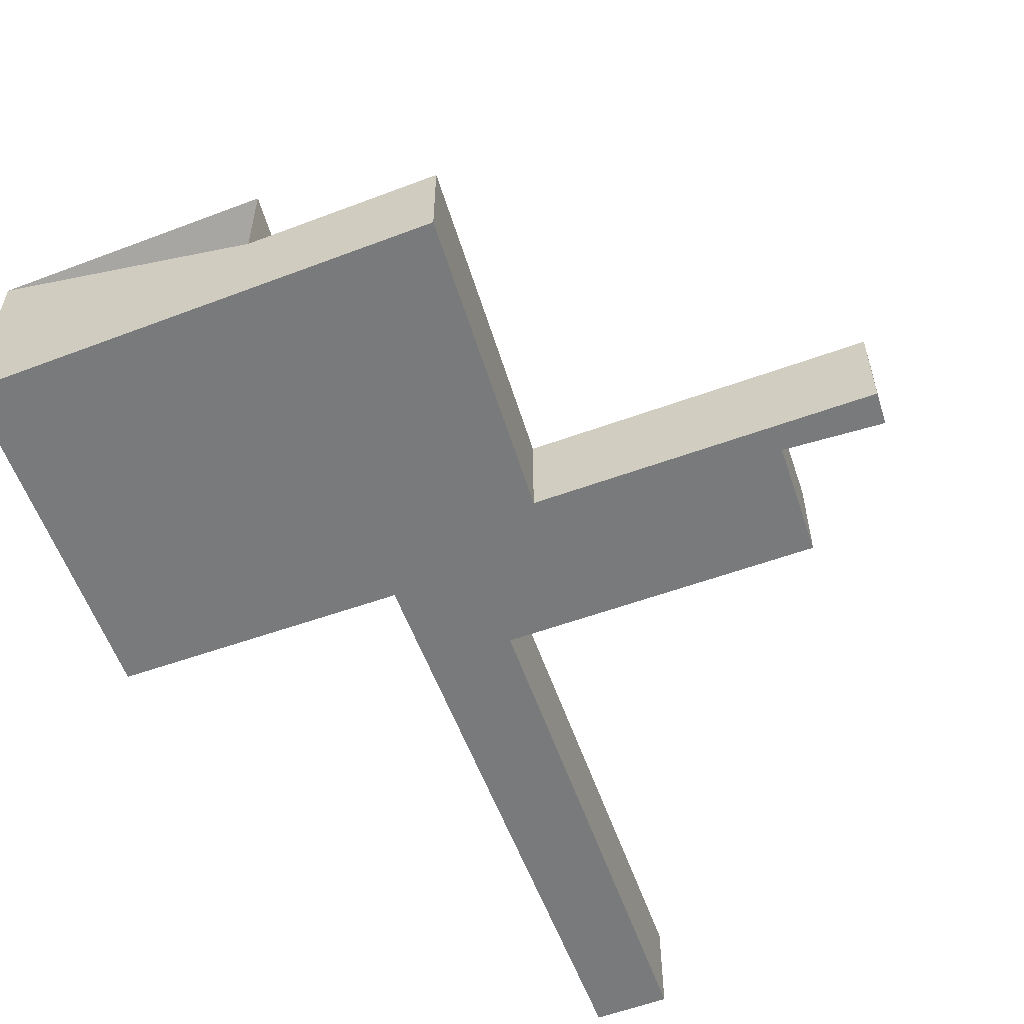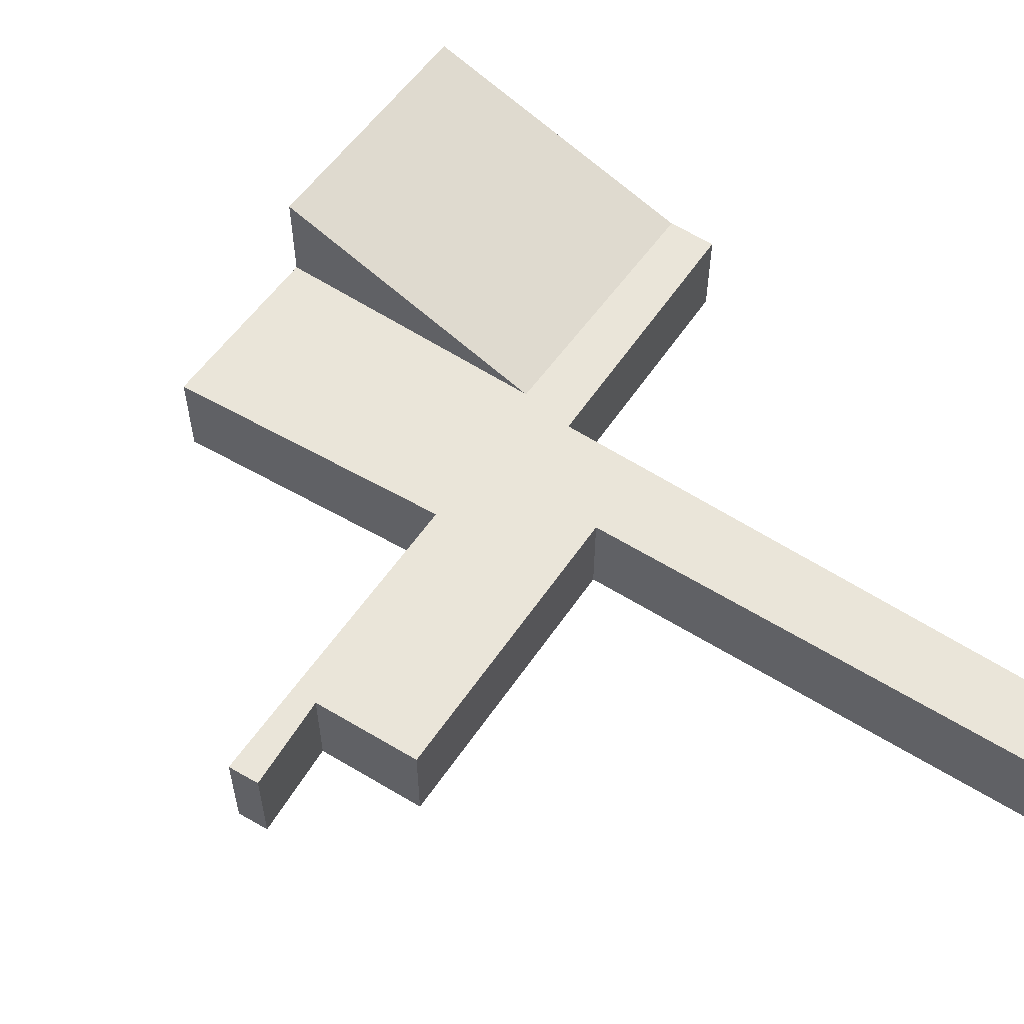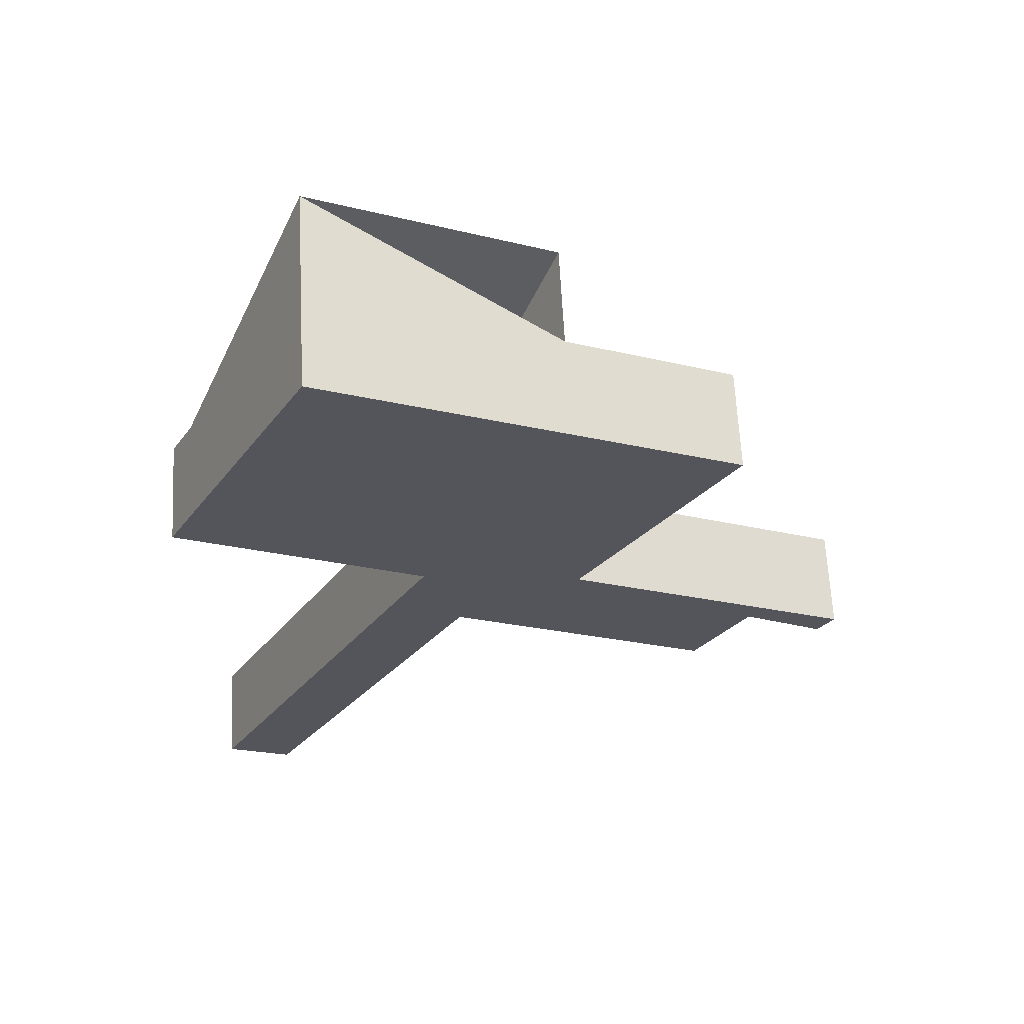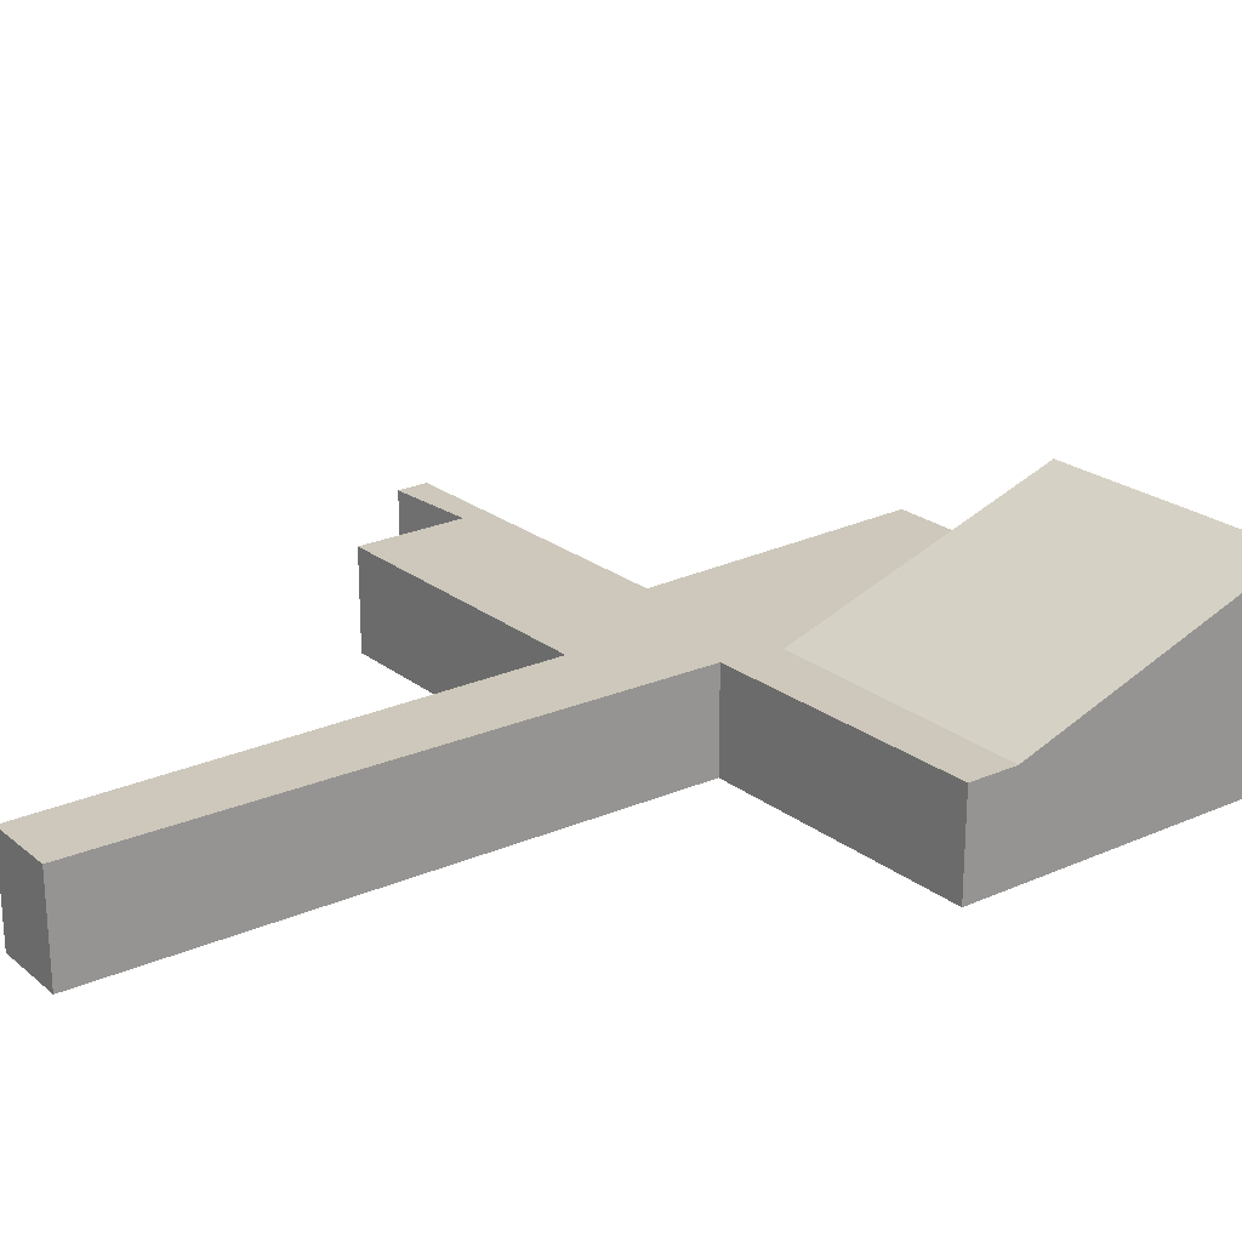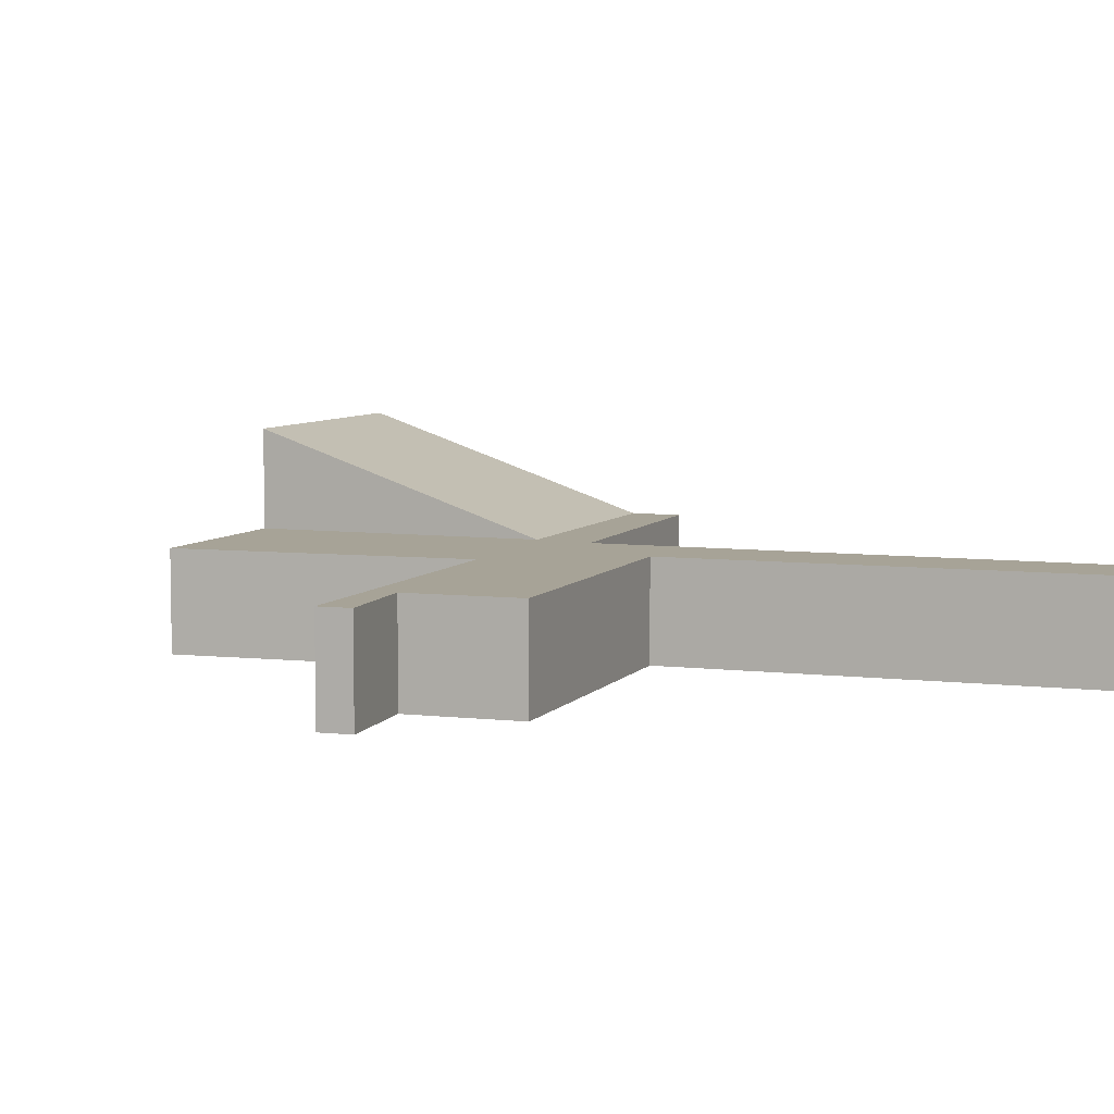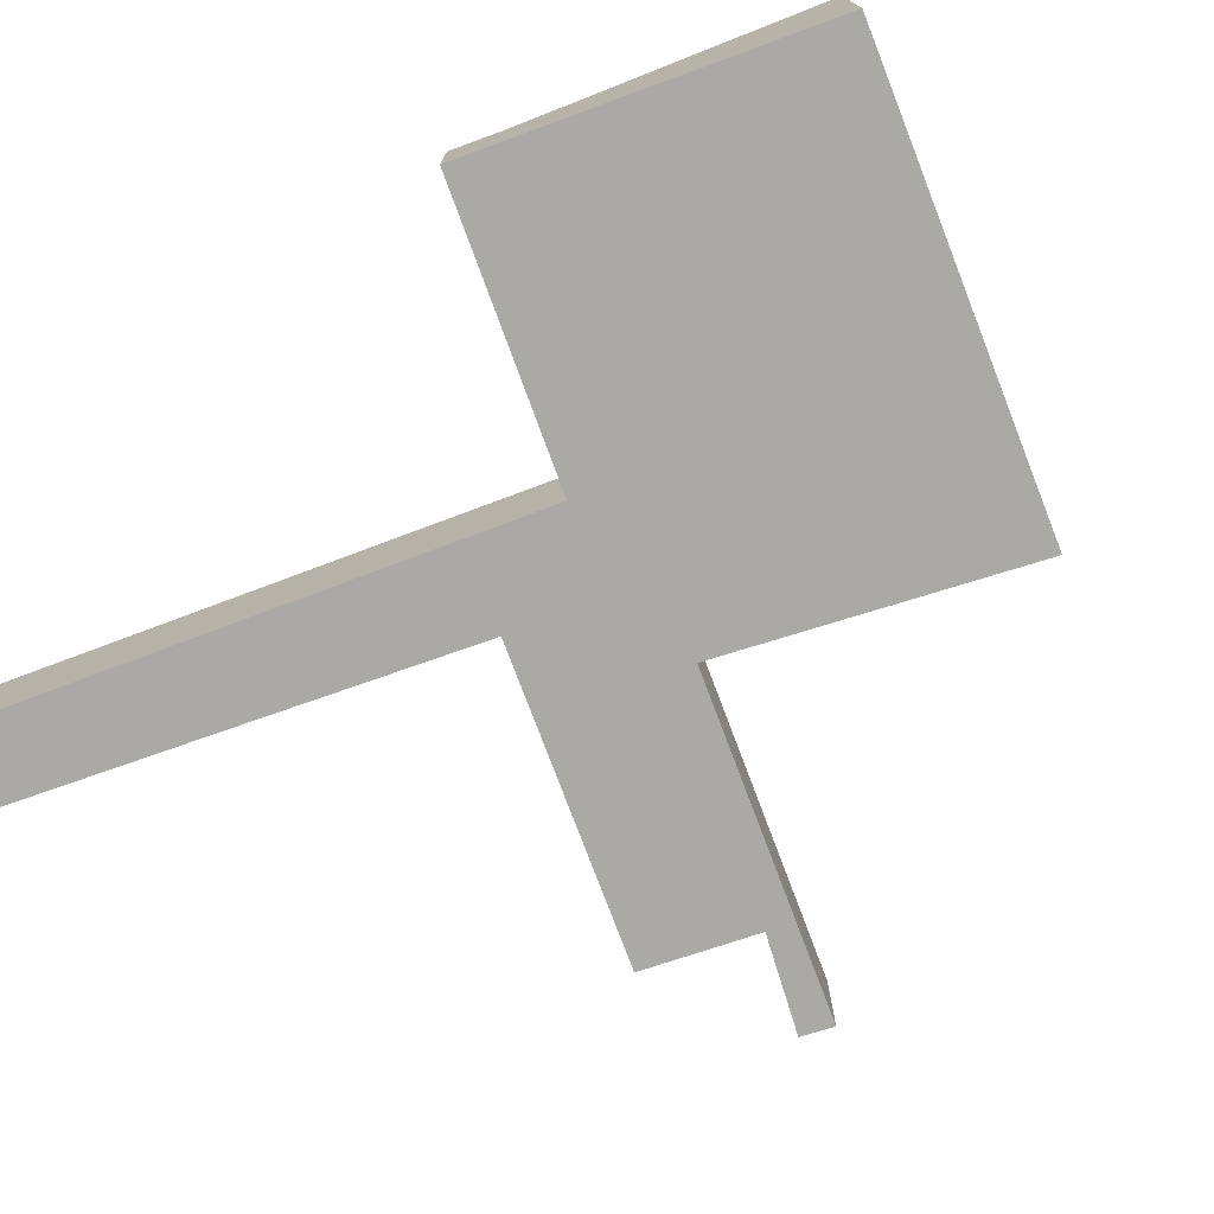
<metadata>
{"format":"obj","ext":"obj","renderer":"f3d","projection":"perspective","resolution":1024,"background":"white","views":[{"elev":-58.0,"azim":47.5,"up":"+Y"},{"elev":57.7,"azim":151.0,"up":"+Y"},{"elev":64.8,"azim":-3.0,"up":"+Z"},{"elev":22.0,"azim":-100.0,"up":"+Y"},{"elev":6.7,"azim":137.5,"up":"+Y"},{"elev":-75.4,"azim":-42.5,"up":"+Y"}]}
</metadata>
<code>
v  0.451 1.149 7.998
v  3.254 1.149 6.634
v  0.184 1.149 7.483
v  0 1.149 7.036e-17
v  3.455 1.149 4.652
v  0.768 1.149 -0.381
v  3.044 1.149 6
v  7.217 1.149 4.188
v  8.369 1.149 3.948
v  4.953 1.149 5.68
v  6.705 1.149 8.672
v  4.766 1.149 9.615
v  8.182 1.149 3.625
v  6.586 1.149 3.054
v  1.991 2.293 10.96
v  4.766 2.293 9.615
v  8.182 -2.22e-16 3.625
v  7.217 -2.564e-16 4.188
v  6.586 -1.87e-16 3.054
v  3.455 -2.849e-16 4.652
v  0.768 2.333e-17 -0.381
v  0 0 0
v  3.044 -3.674e-16 6
v  0.184 -4.582e-16 7.483
v  6.705 -5.31e-16 8.672
v  4.953 -3.478e-16 5.68
v  8.369 -2.417e-16 3.948
v  1.991 -6.714e-16 10.96
v  0.451 -4.897e-16 7.998
v  4.766 -5.887e-16 9.615
g defaultobject
f 1 2 3
f 4 5 6
f 5 4 7
f 5 7 8
f 8 7 9
f 9 7 10
f 10 7 3
f 10 3 2
f 10 2 11
f 11 2 12
f 9 13 8
f 8 14 5
f 15 2 1
f 2 15 16
f 2 16 12
f 17 8 13
f 8 17 18
f 19 5 14
f 5 19 20
f 21 4 6
f 4 21 22
f 23 3 7
f 3 23 24
f 18 14 8
f 14 18 19
f 20 6 5
f 6 20 21
f 25 10 11
f 10 25 26
f 27 13 9
f 13 27 17
f 22 7 4
f 7 22 23
f 24 1 3
f 1 24 15
f 15 24 28
f 28 24 29
f 28 12 15
f 12 28 30
f 12 30 11
f 11 30 25
f 26 9 10
f 9 26 27
f 19 26 20
f 26 19 18
f 26 18 27
f 27 18 17
f 21 23 22
f 23 21 30
f 30 21 20
f 30 20 25
f 25 20 26
f 23 29 24
f 29 23 28
f 28 23 30

</code>
